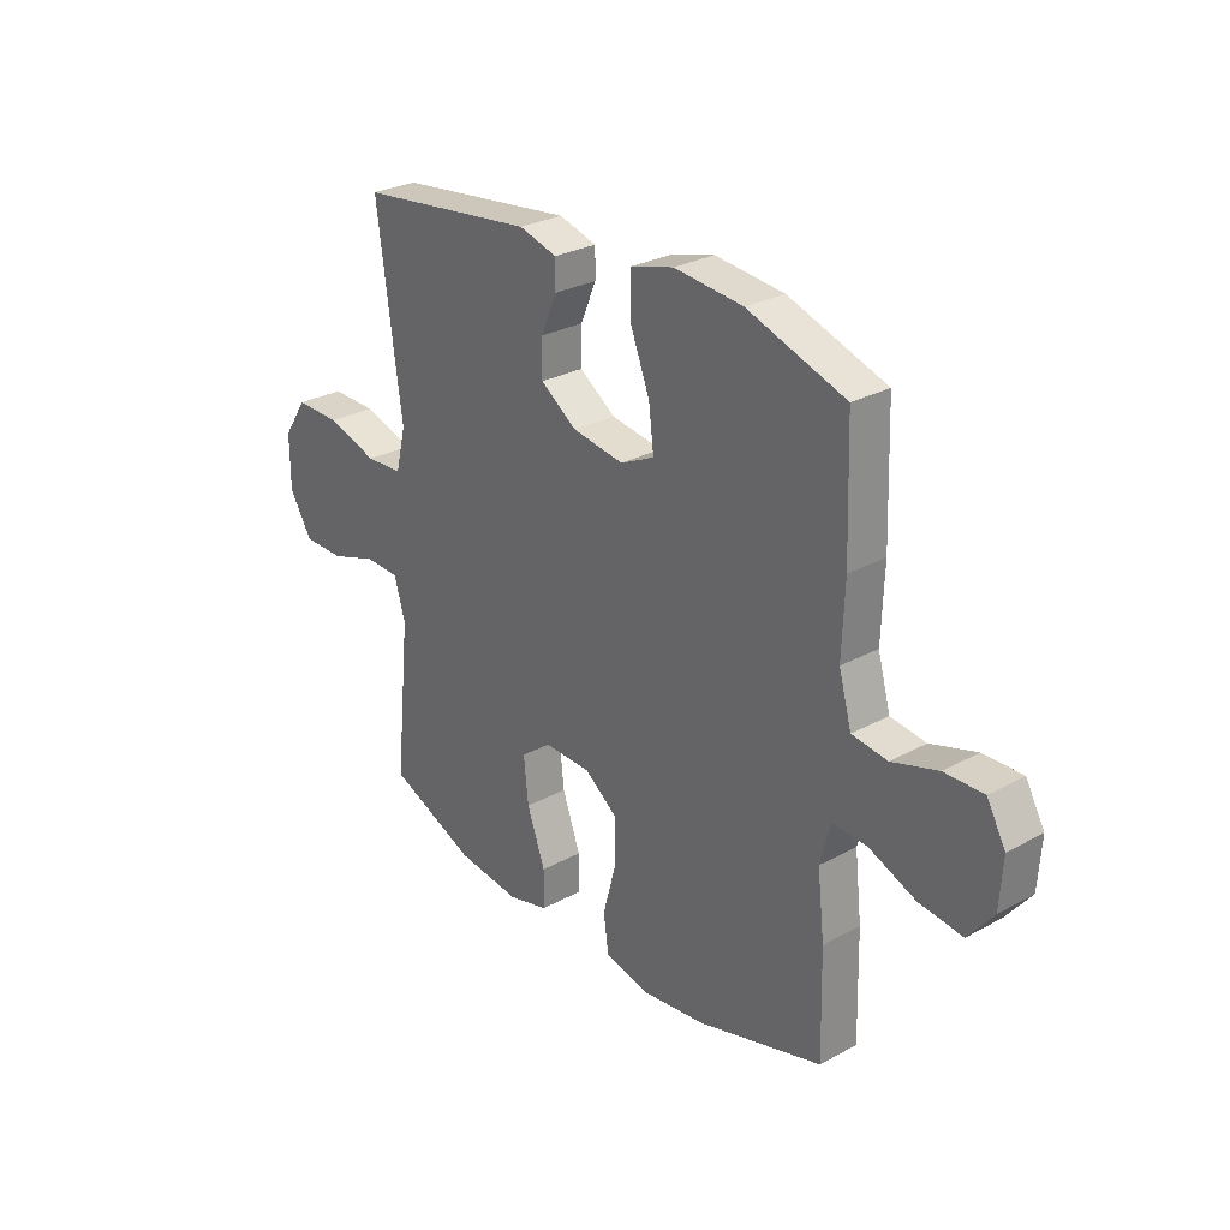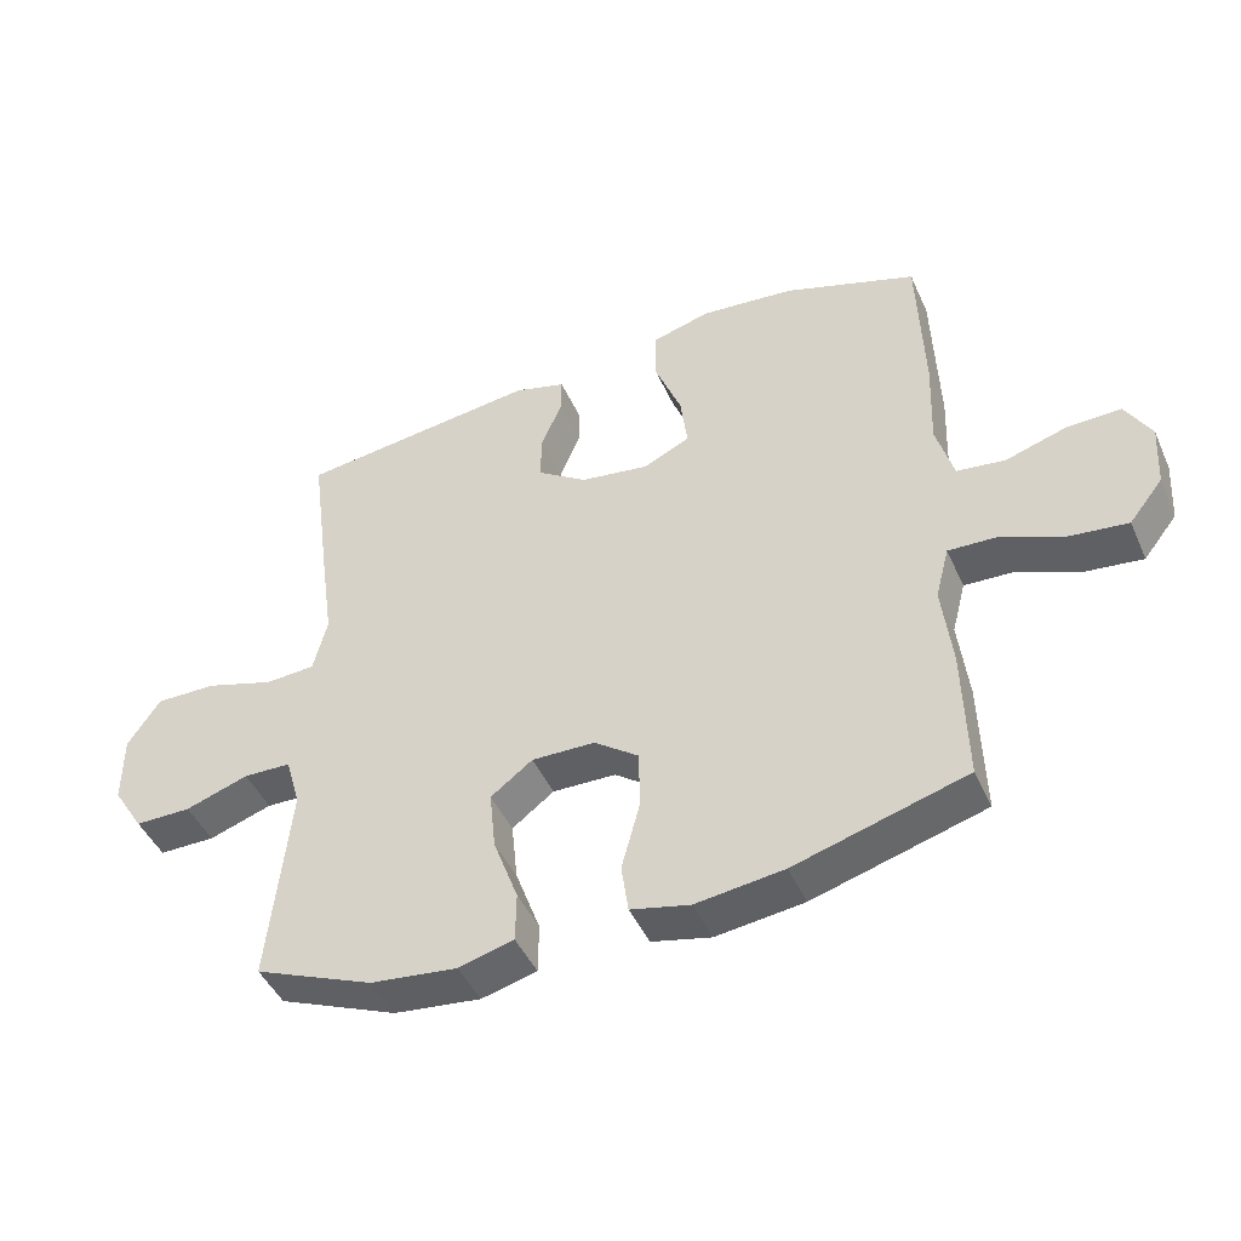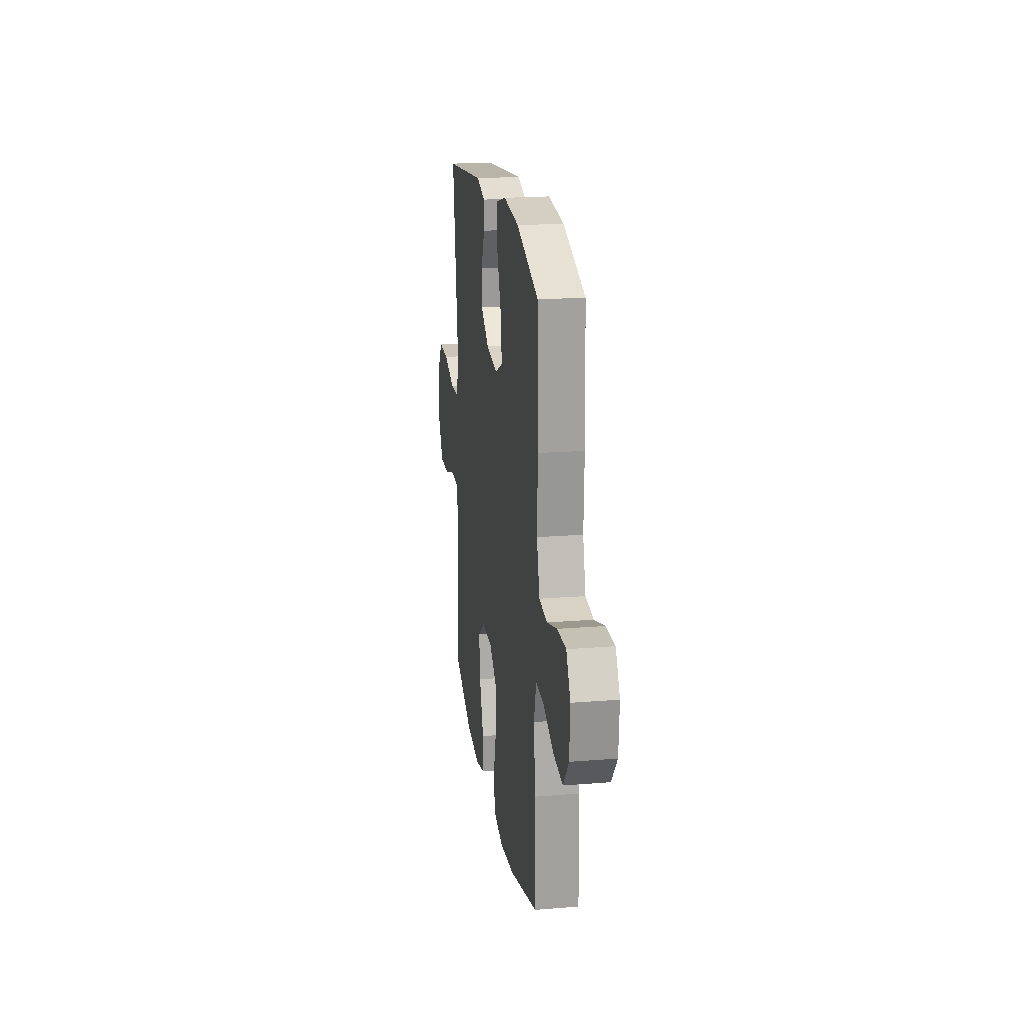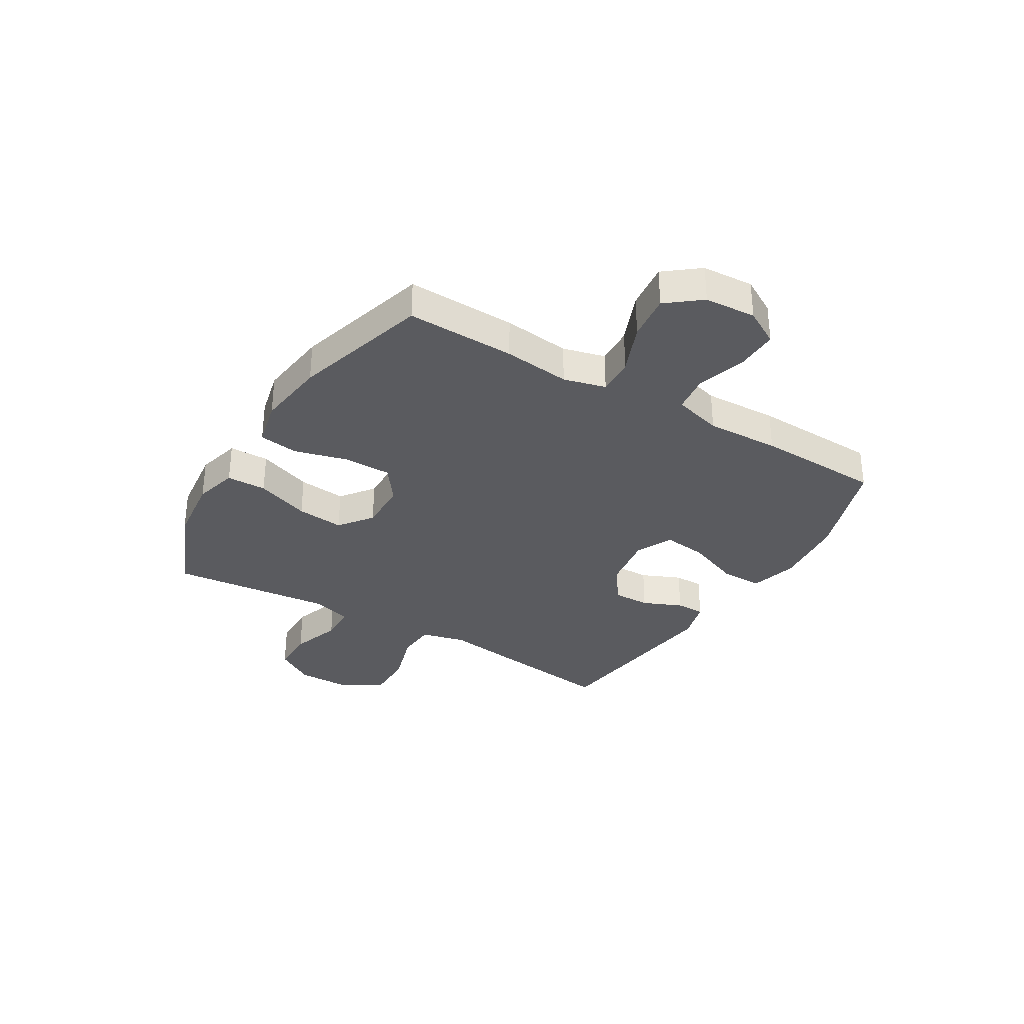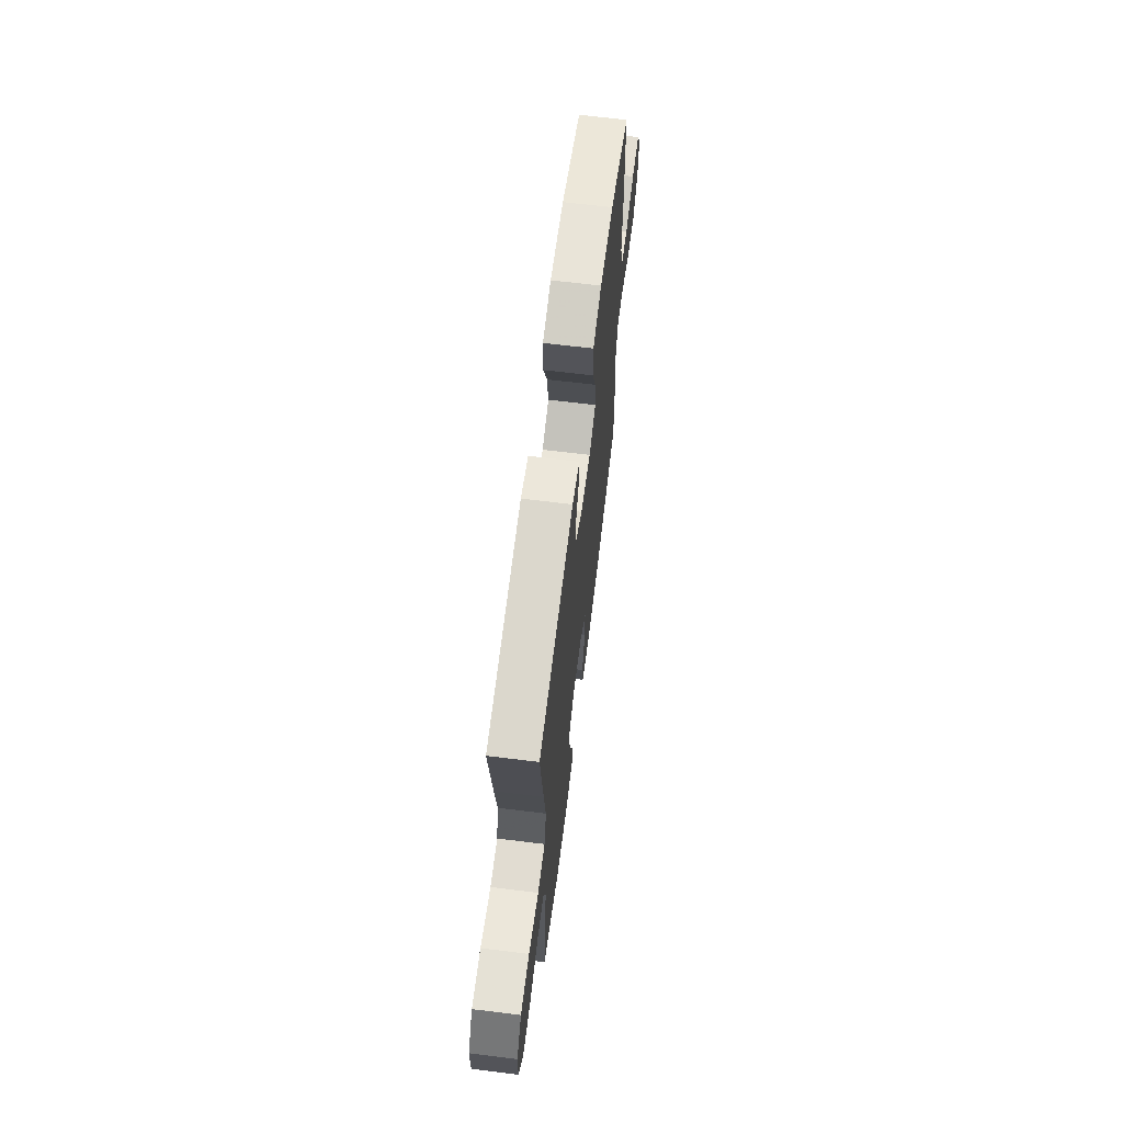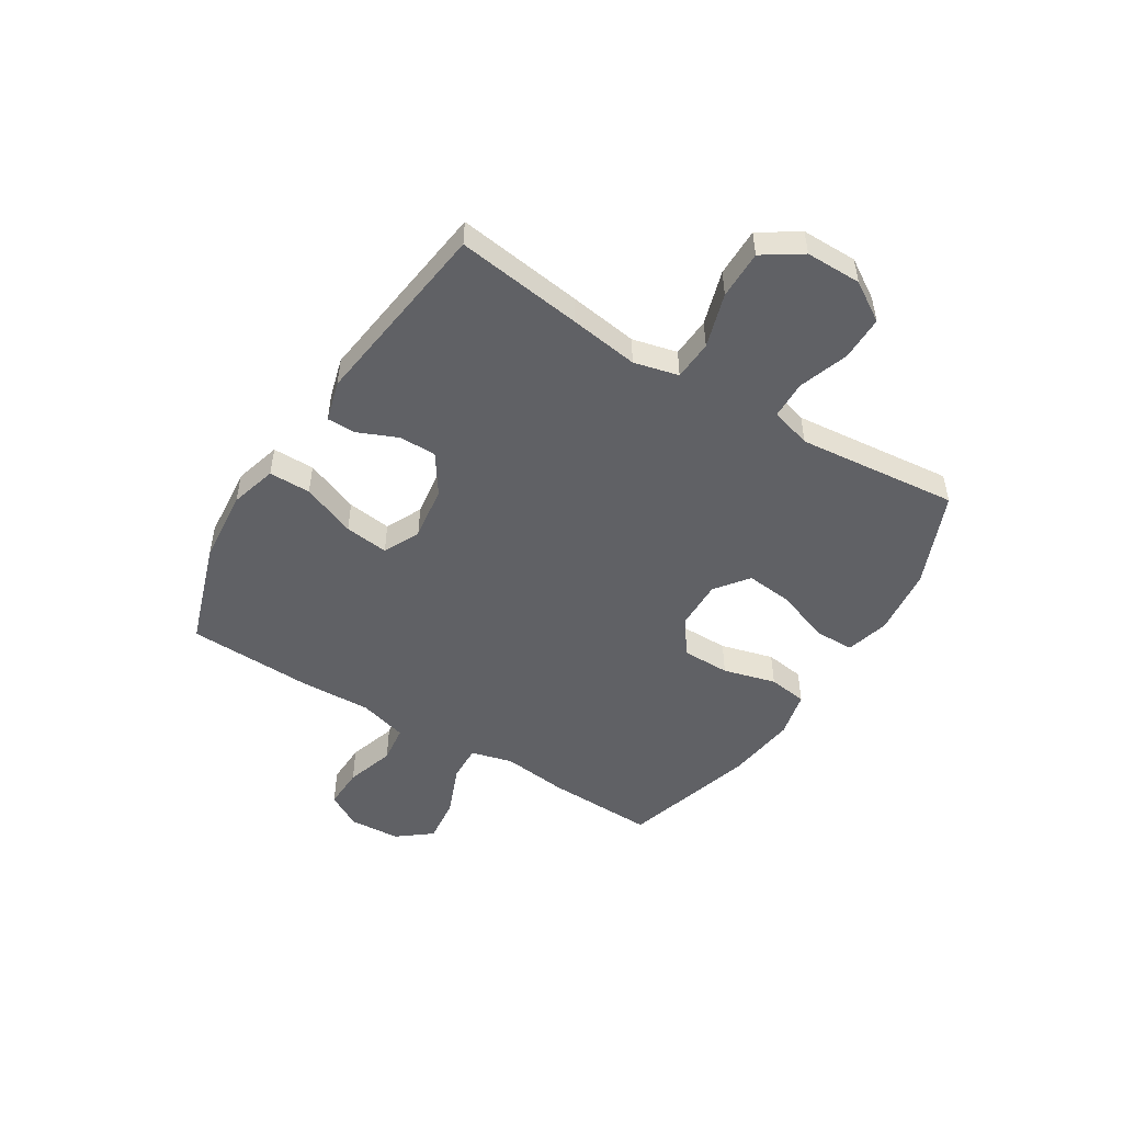
<metadata>
{"format":"obj","ext":"obj","renderer":"f3d","projection":"perspective","resolution":1024,"background":"white","views":[{"elev":28.1,"azim":-129.6,"up":"+Z"},{"elev":-45.5,"azim":-156.7,"up":"+Z"},{"elev":20.2,"azim":-98.4,"up":"+Z"},{"elev":-32.9,"azim":-121.0,"up":"+Y"},{"elev":65.8,"azim":97.1,"up":"+Z"},{"elev":-49.8,"azim":58.1,"up":"+Y"}]}
</metadata>
<code>
v -0.5 0.07 -0.5
v -0.495 0.07 -0.301
v -0.481 0.07 -0.179
v -0.501 0.07 -0.102
v -0.569 0.07 -0.105
v -0.662 0.07 -0.143
v -0.747 0.07 -0.153
v -0.796 0.07 -0.091
v -0.802 0.07 0.003
v -0.765 0.07 0.068
v -0.688 0.07 0.066
v -0.598 0.07 0.038
v -0.528 0.07 0.047
v -0.503 0.07 0.136
v -0.508 0.07 0.27
v -0.5 0.07 0.5
v -0.307 0.07 0.565
v -0.171 0.07 0.578
v -0.085 0.07 0.554
v -0.085 0.07 0.477
v -0.124 0.07 0.378
v -0.134 0.07 0.297
v -0.067 0.07 0.265
v 0.034 0.07 0.28
v 0.106 0.07 0.329
v 0.105 0.07 0.398
v 0.074 0.07 0.47
v 0.074 0.07 0.523
v 0.149 0.07 0.544
v 0.5 0.07 0.5
v 0.469 0.07 0.268
v 0.451 0.07 0.141
v 0.471 0.07 0.059
v 0.544 0.07 0.055
v 0.644 0.07 0.086
v 0.733 0.07 0.087
v 0.78 0.07 0.016
v 0.78 0.07 -0.086
v 0.735 0.07 -0.158
v 0.653 0.07 -0.158
v 0.561 0.07 -0.127
v 0.492 0.07 -0.129
v 0.47 0.07 -0.204
v 0.482 0.07 -0.323
v 0.5 0.07 -0.5
v 0.327 0.07 -0.572
v 0.201 0.07 -0.587
v 0.121 0.07 -0.566
v 0.12 0.07 -0.493
v 0.156 0.07 -0.394
v 0.165 0.07 -0.307
v 0.104 0.07 -0.261
v 0.012 0.07 -0.263
v -0.053 0.07 -0.311
v -0.053 0.07 -0.399
v -0.027 0.07 -0.496
v -0.037 0.07 -0.568
v -0.123 0.07 -0.588
v -0.251 0.07 -0.572
v -0.5 0 -0.5
v -0.495 0 -0.301
v -0.481 0 -0.179
v -0.501 0 -0.102
v -0.569 0 -0.105
v -0.662 0 -0.143
v -0.747 0 -0.153
v -0.796 0 -0.091
v -0.802 0 0.003
v -0.765 0 0.068
v -0.688 0 0.066
v -0.598 0 0.038
v -0.528 0 0.047
v -0.503 0 0.136
v -0.508 0 0.27
v -0.5 0 0.5
v -0.307 0 0.565
v -0.171 0 0.578
v -0.085 0 0.554
v -0.085 0 0.477
v -0.124 0 0.378
v -0.134 0 0.297
v -0.067 0 0.265
v 0.034 0 0.28
v 0.106 0 0.329
v 0.105 0 0.398
v 0.074 0 0.47
v 0.074 0 0.523
v 0.149 0 0.544
v 0.5 0 0.5
v 0.469 0 0.268
v 0.451 0 0.141
v 0.471 0 0.059
v 0.544 0 0.055
v 0.644 0 0.086
v 0.733 0 0.087
v 0.78 0 0.016
v 0.78 0 -0.086
v 0.735 0 -0.158
v 0.653 0 -0.158
v 0.561 0 -0.127
v 0.492 0 -0.129
v 0.47 0 -0.204
v 0.482 0 -0.323
v 0.5 0 -0.5
v 0.327 0 -0.572
v 0.201 0 -0.587
v 0.121 0 -0.566
v 0.12 0 -0.493
v 0.156 0 -0.394
v 0.165 0 -0.307
v 0.104 0 -0.261
v 0.012 0 -0.263
v -0.053 0 -0.311
v -0.053 0 -0.399
v -0.027 0 -0.496
v -0.037 0 -0.568
v -0.123 0 -0.588
v -0.251 0 -0.572
f 1 2 3
f 59 1 3
f 58 59 3
f 57 58 3
f 56 57 3
f 55 56 3
f 54 55 3 4
f 53 54 4
f 52 53 4
f 48 49 50
f 47 48 50
f 46 47 50
f 45 46 50
f 44 45 50
f 43 44 50 51
f 42 43 51 52
f 39 40 41
f 38 39 41
f 37 38 41
f 36 37 41
f 35 36 41
f 34 35 41
f 33 34 41 42
f 42 52 4
f 33 42 4
f 32 33 4
f 30 31 32
f 29 30 32
f 28 29 32
f 27 28 32
f 26 27 32
f 19 20 21
f 18 19 21
f 17 18 21
f 16 17 21
f 15 16 21
f 14 15 21
f 13 14 21 22
f 10 11 12
f 9 10 12
f 8 9 12
f 7 8 12
f 6 7 12
f 5 6 12
f 5 12 13
f 13 22 23
f 5 13 23
f 4 5 23
f 25 26 32
f 24 25 32 4
f 4 23 24
f 62 61 60
f 62 60 118
f 62 118 117
f 62 117 116
f 62 116 115
f 62 115 114
f 63 62 114 113
f 63 113 112
f 63 112 111
f 109 108 107
f 109 107 106
f 109 106 105
f 109 105 104
f 109 104 103
f 110 109 103 102
f 111 110 102 101
f 100 99 98
f 100 98 97
f 100 97 96
f 100 96 95
f 100 95 94
f 100 94 93
f 101 100 93 92
f 63 111 101
f 63 101 92
f 63 92 91
f 91 90 89
f 91 89 88
f 91 88 87
f 91 87 86
f 91 86 85
f 80 79 78
f 80 78 77
f 80 77 76
f 80 76 75
f 80 75 74
f 80 74 73
f 81 80 73 72
f 71 70 69
f 71 69 68
f 71 68 67
f 71 67 66
f 71 66 65
f 71 65 64
f 72 71 64
f 82 81 72
f 82 72 64
f 82 64 63
f 91 85 84
f 63 91 84 83
f 83 82 63
f 1 60 61 2
f 2 61 62 3
f 3 62 63 4
f 4 63 64 5
f 5 64 65 6
f 6 65 66 7
f 7 66 67 8
f 8 67 68 9
f 9 68 69 10
f 10 69 70 11
f 11 70 71 12
f 12 71 72 13
f 13 72 73 14
f 14 73 74 15
f 15 74 75 16
f 16 75 76 17
f 17 76 77 18
f 18 77 78 19
f 19 78 79 20
f 20 79 80 21
f 21 80 81 22
f 22 81 82 23
f 23 82 83 24
f 24 83 84 25
f 25 84 85 26
f 26 85 86 27
f 27 86 87 28
f 28 87 88 29
f 29 88 89 30
f 30 89 90 31
f 31 90 91 32
f 32 91 92 33
f 33 92 93 34
f 34 93 94 35
f 35 94 95 36
f 36 95 96 37
f 37 96 97 38
f 38 97 98 39
f 39 98 99 40
f 40 99 100 41
f 41 100 101 42
f 42 101 102 43
f 43 102 103 44
f 44 103 104 45
f 45 104 105 46
f 46 105 106 47
f 47 106 107 48
f 48 107 108 49
f 49 108 109 50
f 50 109 110 51
f 51 110 111 52
f 52 111 112 53
f 53 112 113 54
f 54 113 114 55
f 55 114 115 56
f 56 115 116 57
f 57 116 117 58
f 58 117 118 59
f 59 118 60 1

</code>
